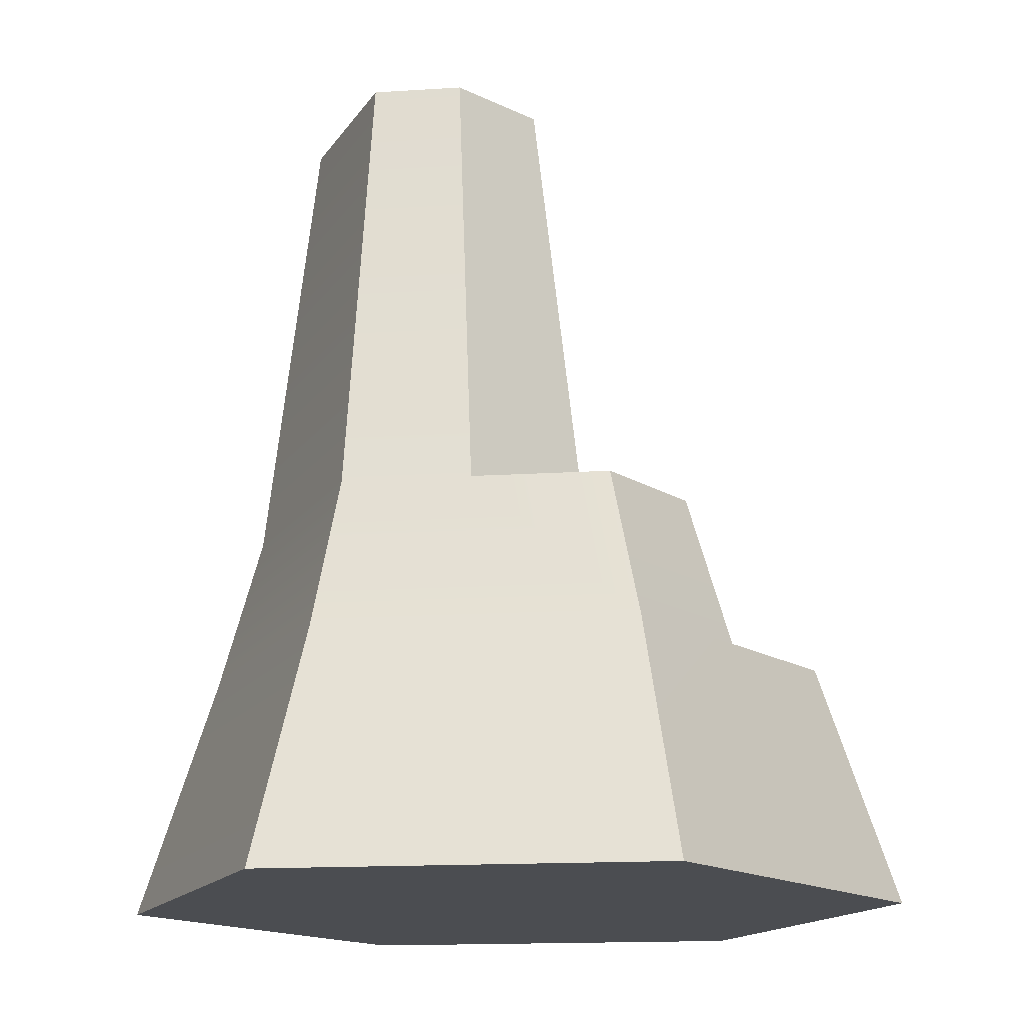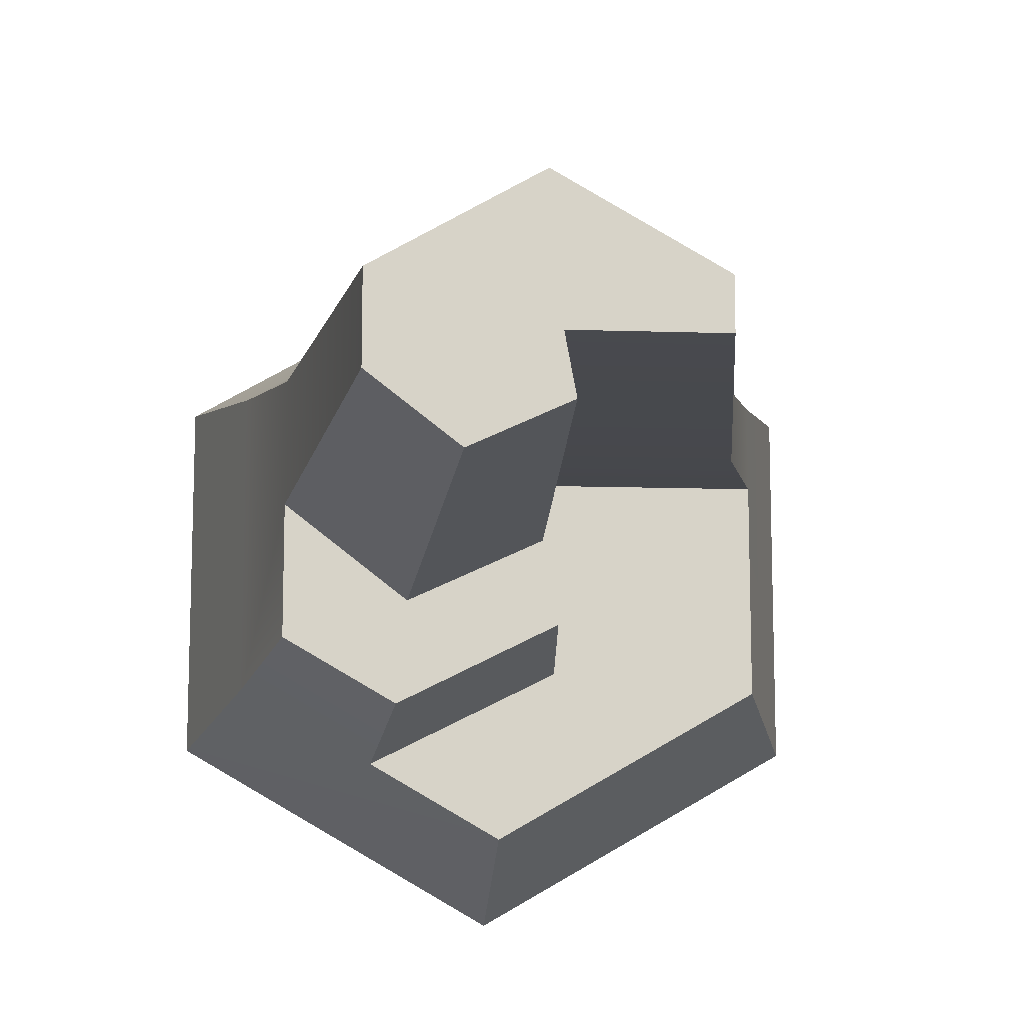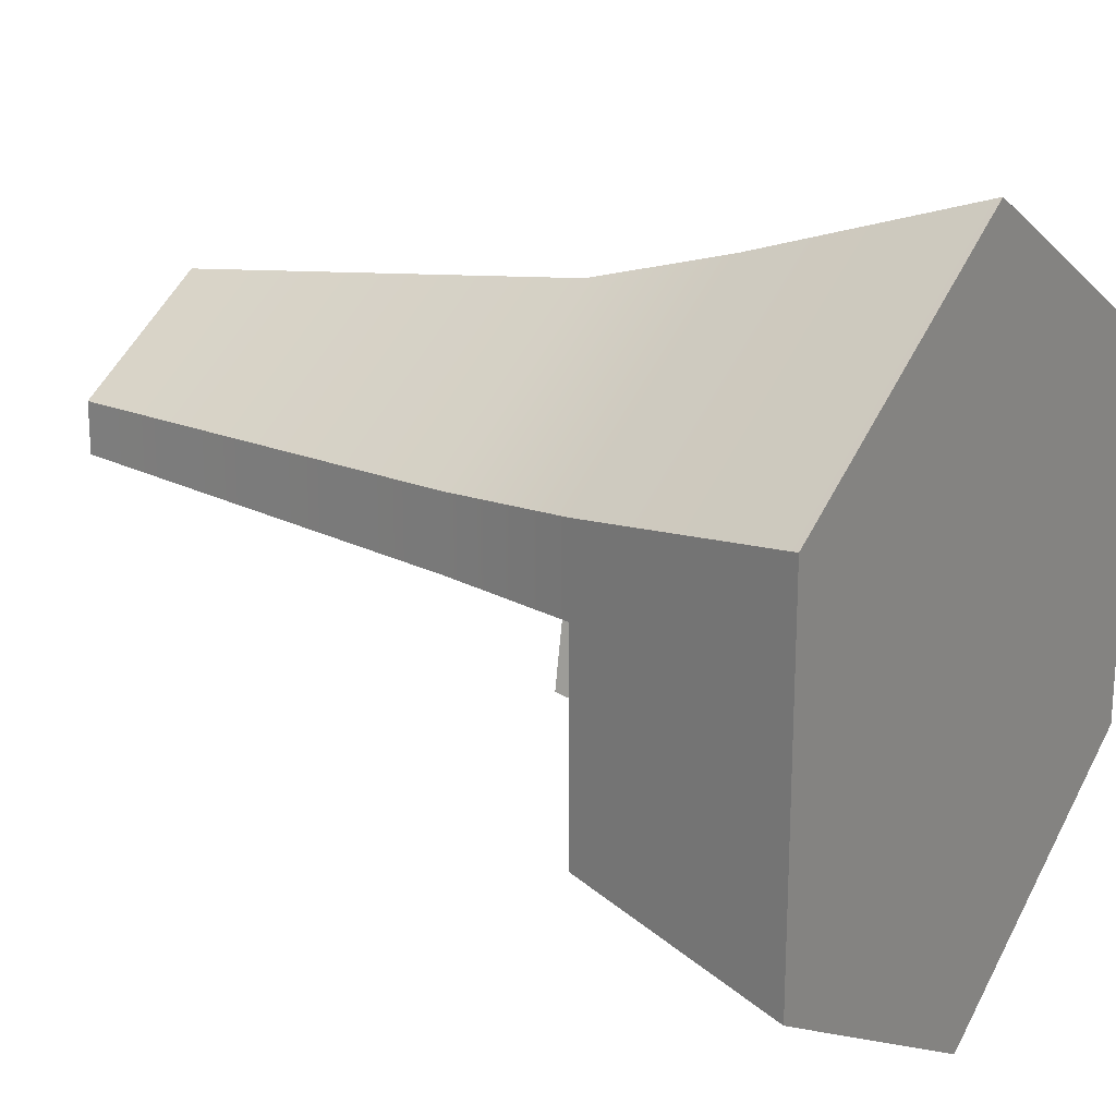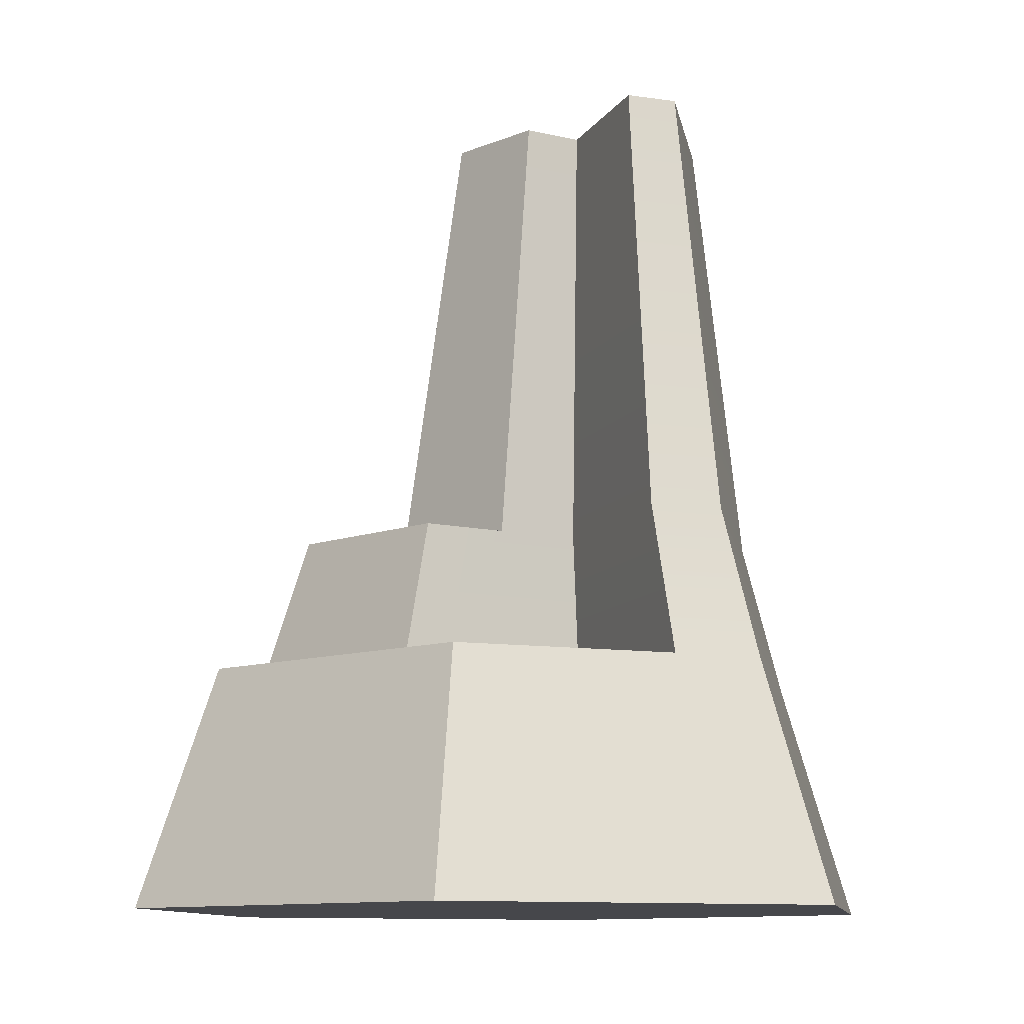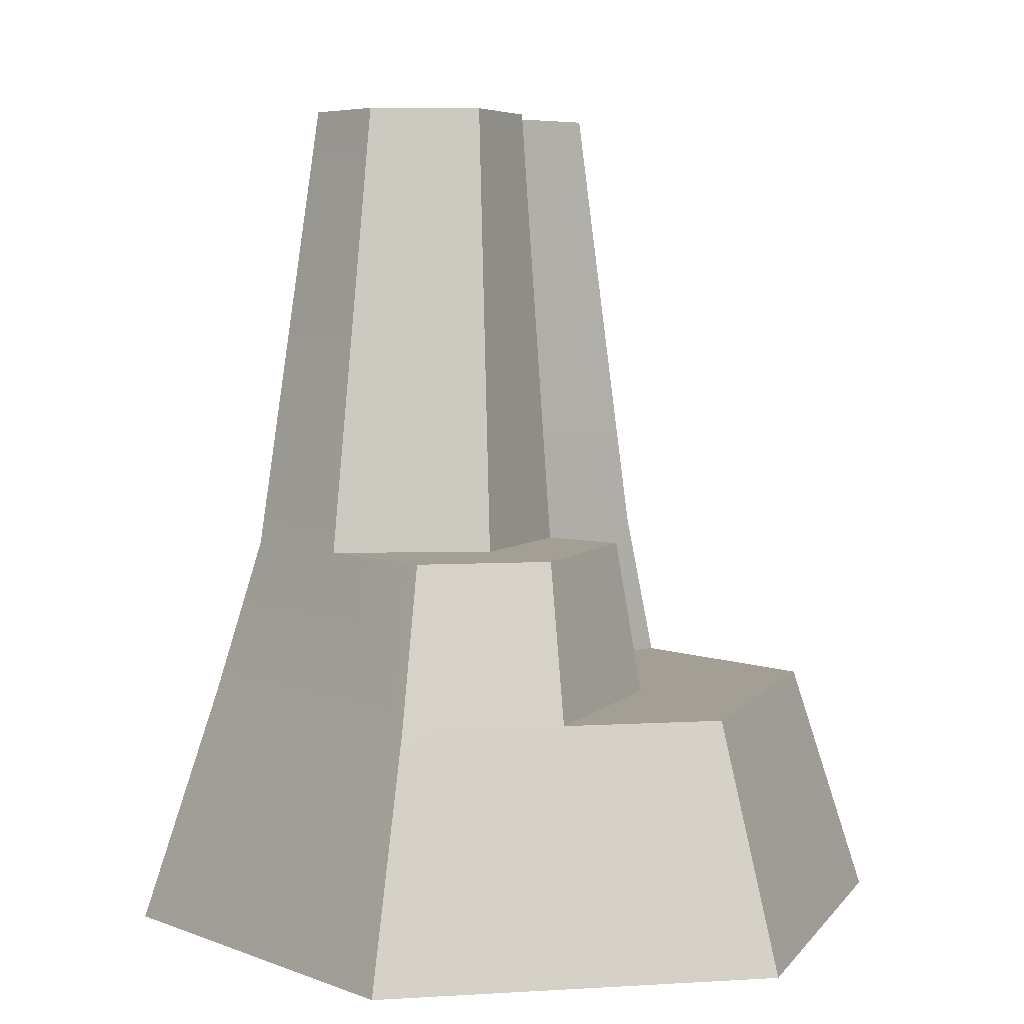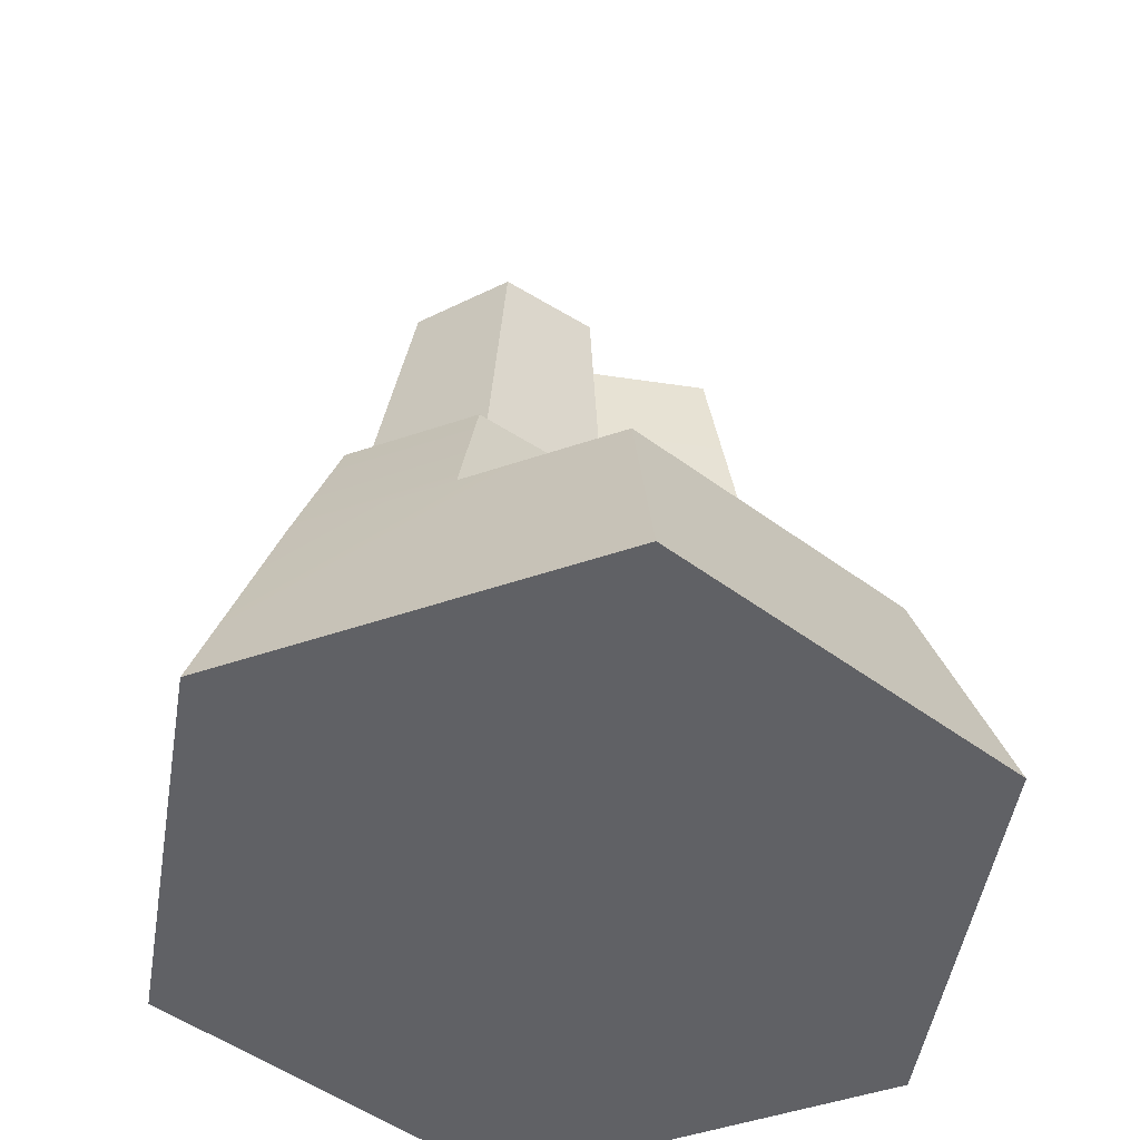
<metadata>
{"format":"obj","ext":"obj","renderer":"f3d","projection":"perspective","resolution":1024,"background":"white","views":[{"elev":-15.9,"azim":97.5,"up":"+Y"},{"elev":-11.8,"azim":175.6,"up":"+Z"},{"elev":20.6,"azim":-57.9,"up":"+Z"},{"elev":-10.8,"azim":-110.0,"up":"+Y"},{"elev":5.5,"azim":139.4,"up":"+Y"},{"elev":-49.5,"azim":170.6,"up":"+Y"}]}
</metadata>
<code>
v  0.6374 0.56 0.368
v  -2.027e-06 0 0.92
v  0.7967 0 0.46
v  -2.027e-06 0.56 0.736
v  0.5354 0.92 0.3238
v  -2.027e-06 0.92 0.633
v  0.3748 1.97 0.2911
v  -2.027e-06 1.97 0.5075
v  0.1703 1.97 -0.07805
v  -0.02888 1.97 0.1677
v  -0.05485 1.97 0.02596
v  0.2433 0.92 -0.2035
v  -0.07836 0.92 -0.05493
v  0.2677 0.92 -0.449
v  -0.1155 0.92 -0.2574
v  0.3187 0.56 -0.552
v  -0.1375 0.56 -0.3239
v  -2.027e-06 0.56 -0.736
v  -0.6374 0.56 -0.368
v  -2.027e-06 0 -0.92
v  -0.7967 0 -0.46
v  -0.7967 0 0.46
v  0.7967 0 -0.46
v  0.6374 0.56 -0.368
v  0.5354 0.92 -0.2944
v  0.5354 0.92 0.02358
v  0.3748 1.97 0.08092
v  -0.6374 0.56 0.368
v  -0.5354 0.92 0.3238
v  -0.3748 1.97 0.2911
v  -0.3748 1.97 0.1677
v  -0.04125 0.92 0.1475
v  -0.5354 0.92 0.1475
v  -0.04911 0.56 0.1581
v  -0.6374 0.56 0.1581
g Mesh1 Tall_Rock_3 Model
f 1 2 3
f 2 1 4
f 5 4 1
f 4 5 6
f 7 6 5
f 6 7 8
f 9 8 7
f 9 10 8
f 10 9 11
f 12 11 9
f 11 12 13
f 14 13 12
f 13 14 15
f 16 15 14
f 15 16 17
f 18 17 16
f 17 18 19
f 20 19 18
f 19 20 21
f 20 22 21
f 22 20 2
f 2 20 23
f 18 23 20
f 23 18 24
f 24 18 16
f 14 24 16
f 24 14 25
f 14 26 25
f 14 12 26
f 9 26 12
f 26 9 27
f 9 7 27
f 7 26 27
f 26 7 5
f 5 24 26
f 24 5 1
f 1 23 24
f 23 1 3
f 2 23 3
f 26 24 25
f 4 22 2
f 22 4 28
f 6 28 4
f 28 6 29
f 8 29 6
f 29 8 30
f 8 31 30
f 31 8 10
f 32 31 10
f 31 32 33
f 34 33 32
f 33 34 35
f 34 19 35
f 19 34 17
f 32 17 34
f 17 32 13
f 32 11 13
f 11 32 10
f 17 13 15
f 21 35 19
f 21 28 35
f 28 21 22
f 29 35 28
f 35 29 33
f 30 33 29
f 33 30 31

</code>
